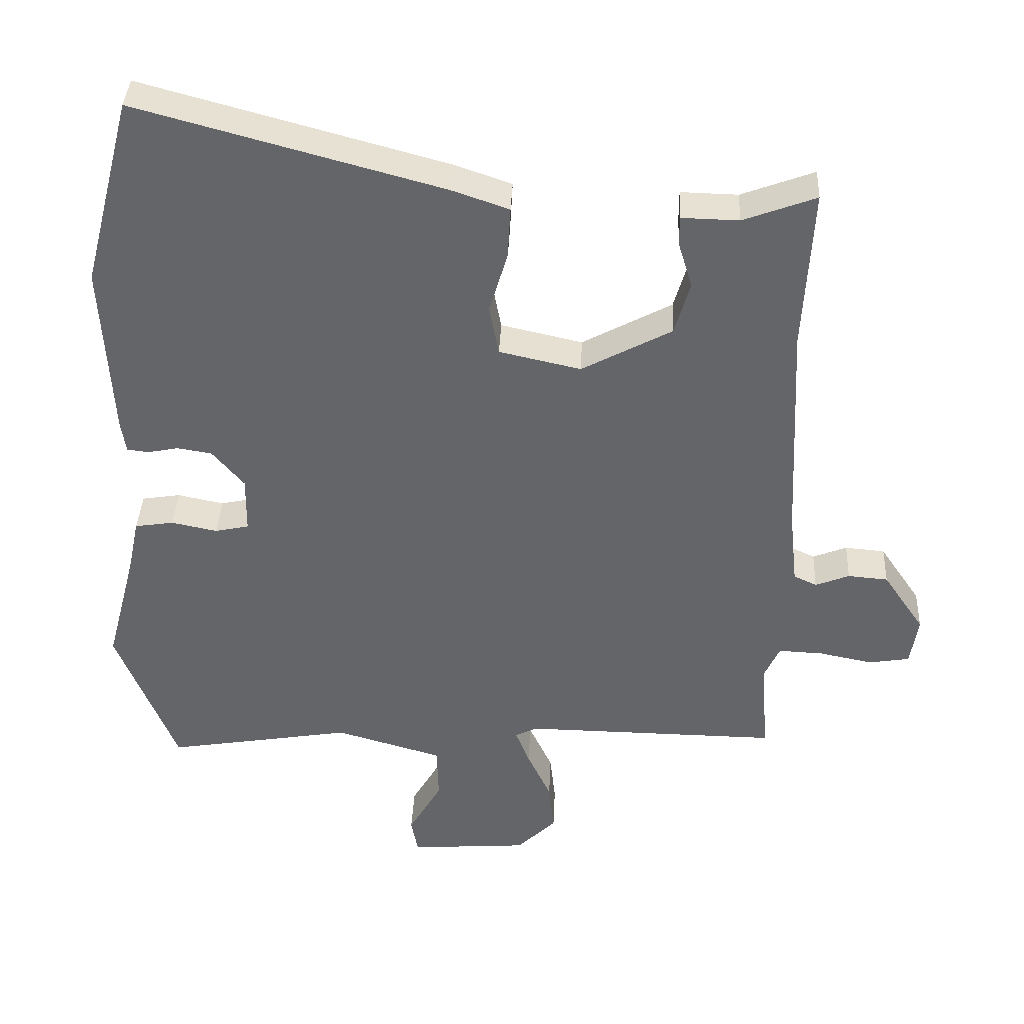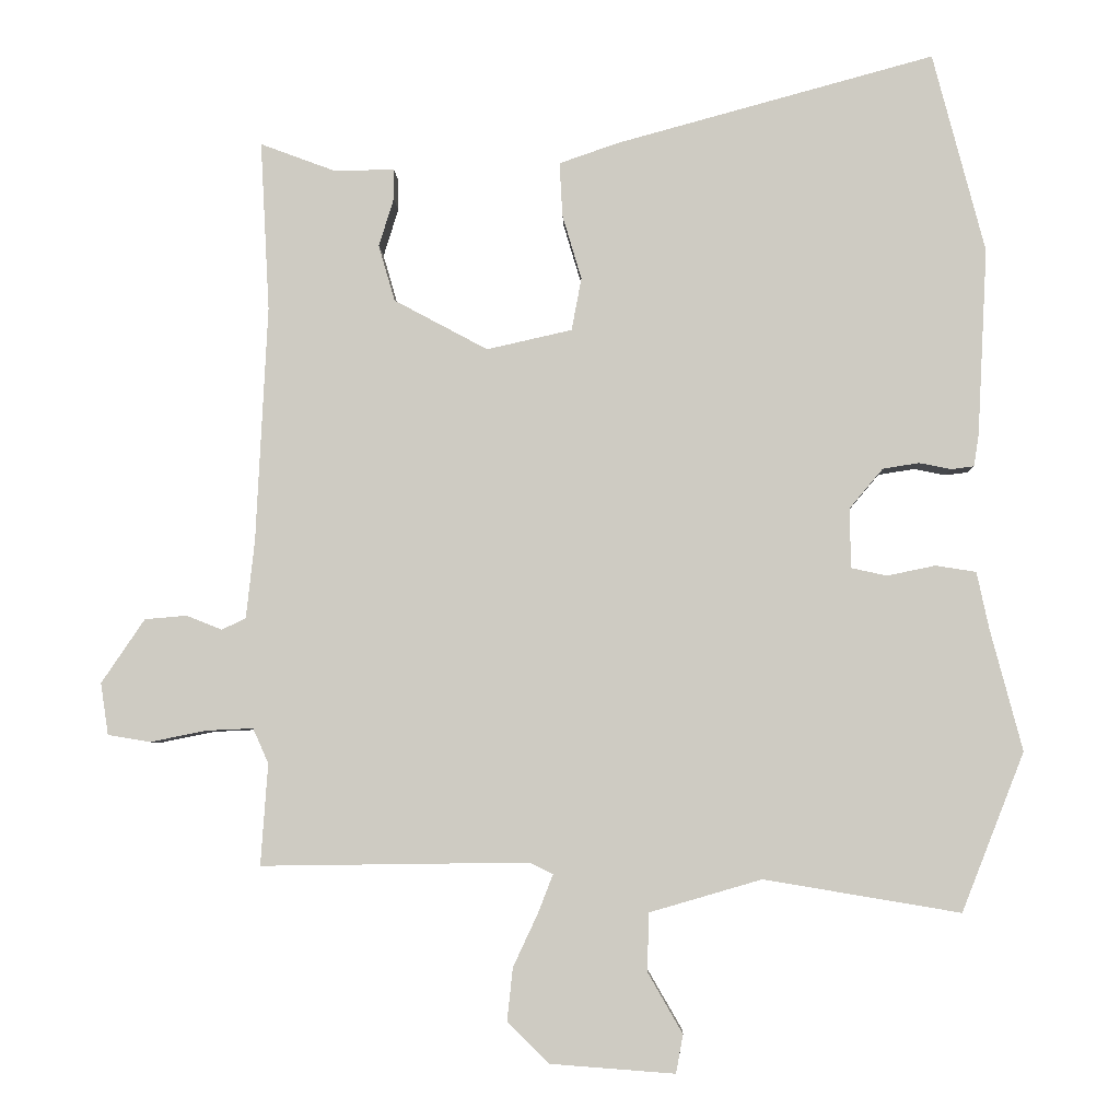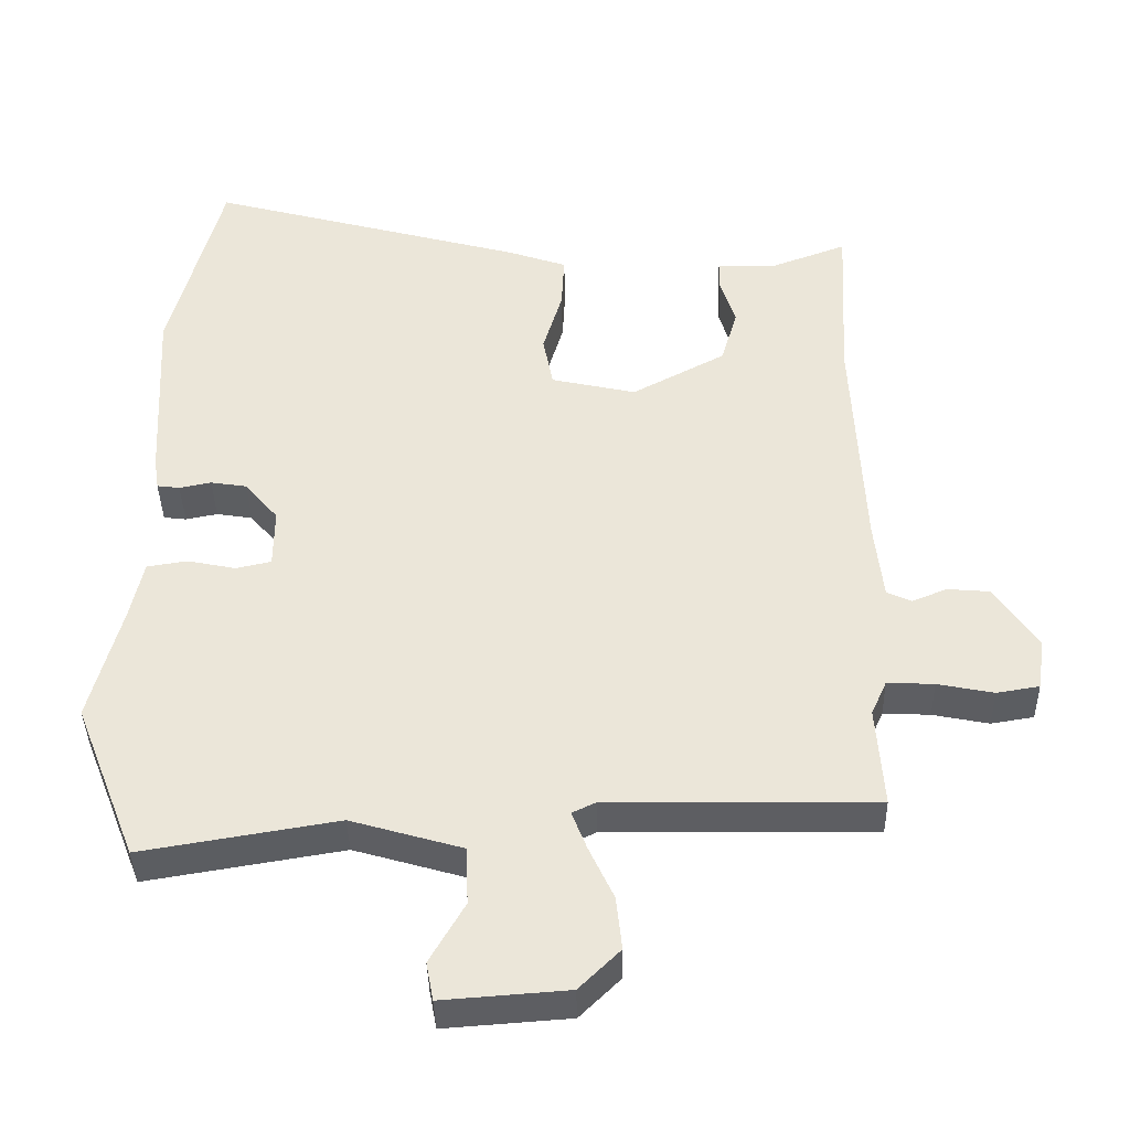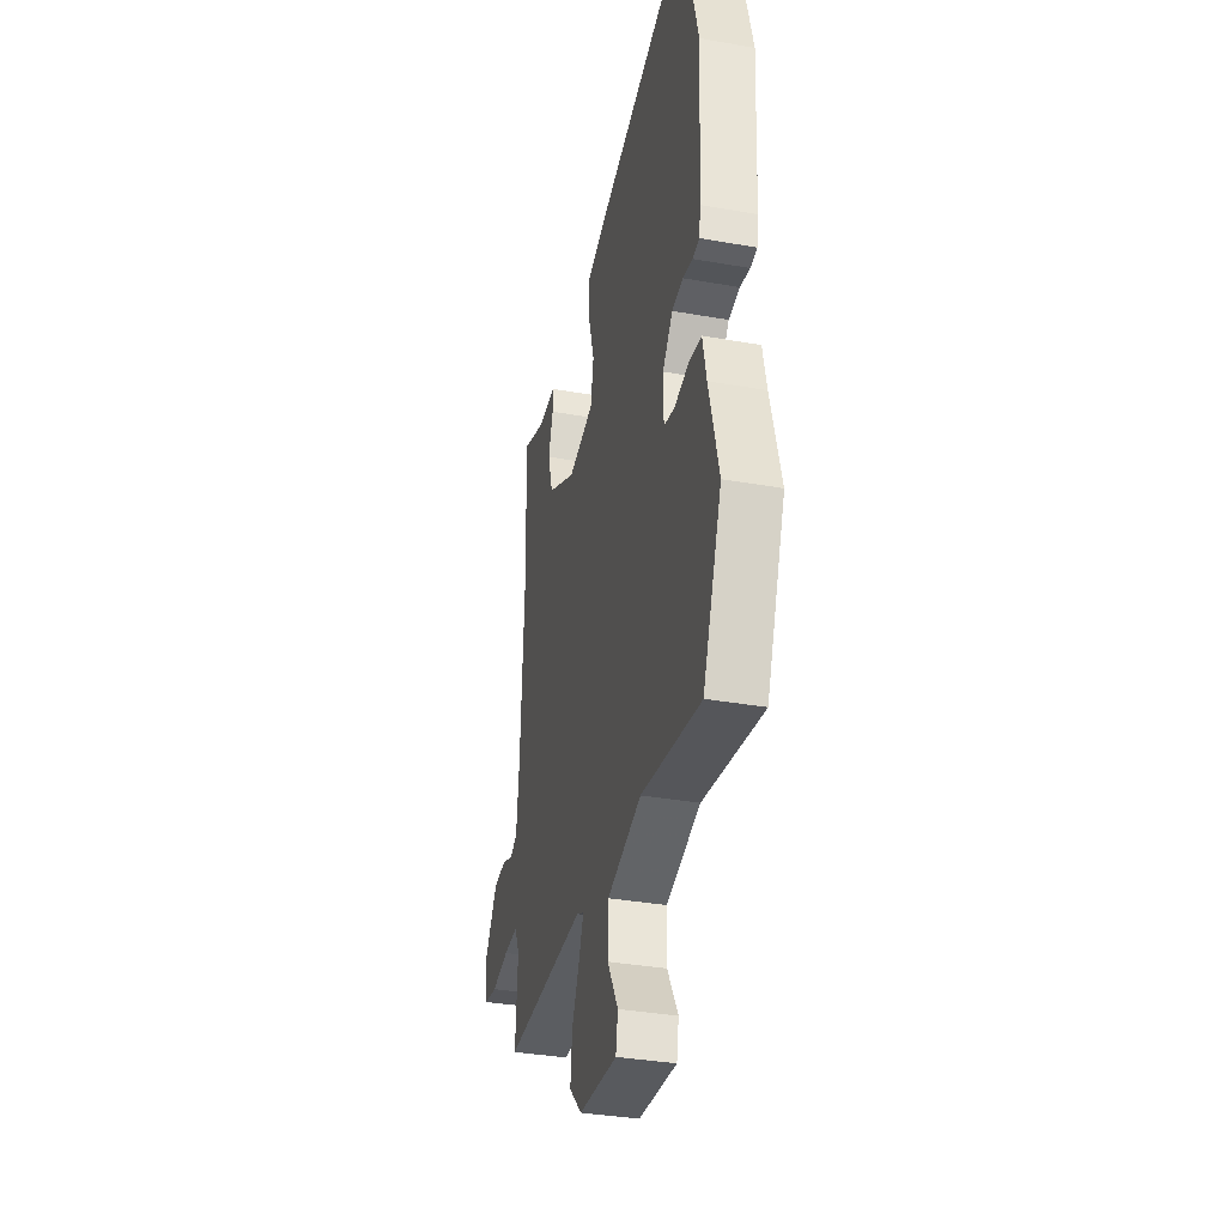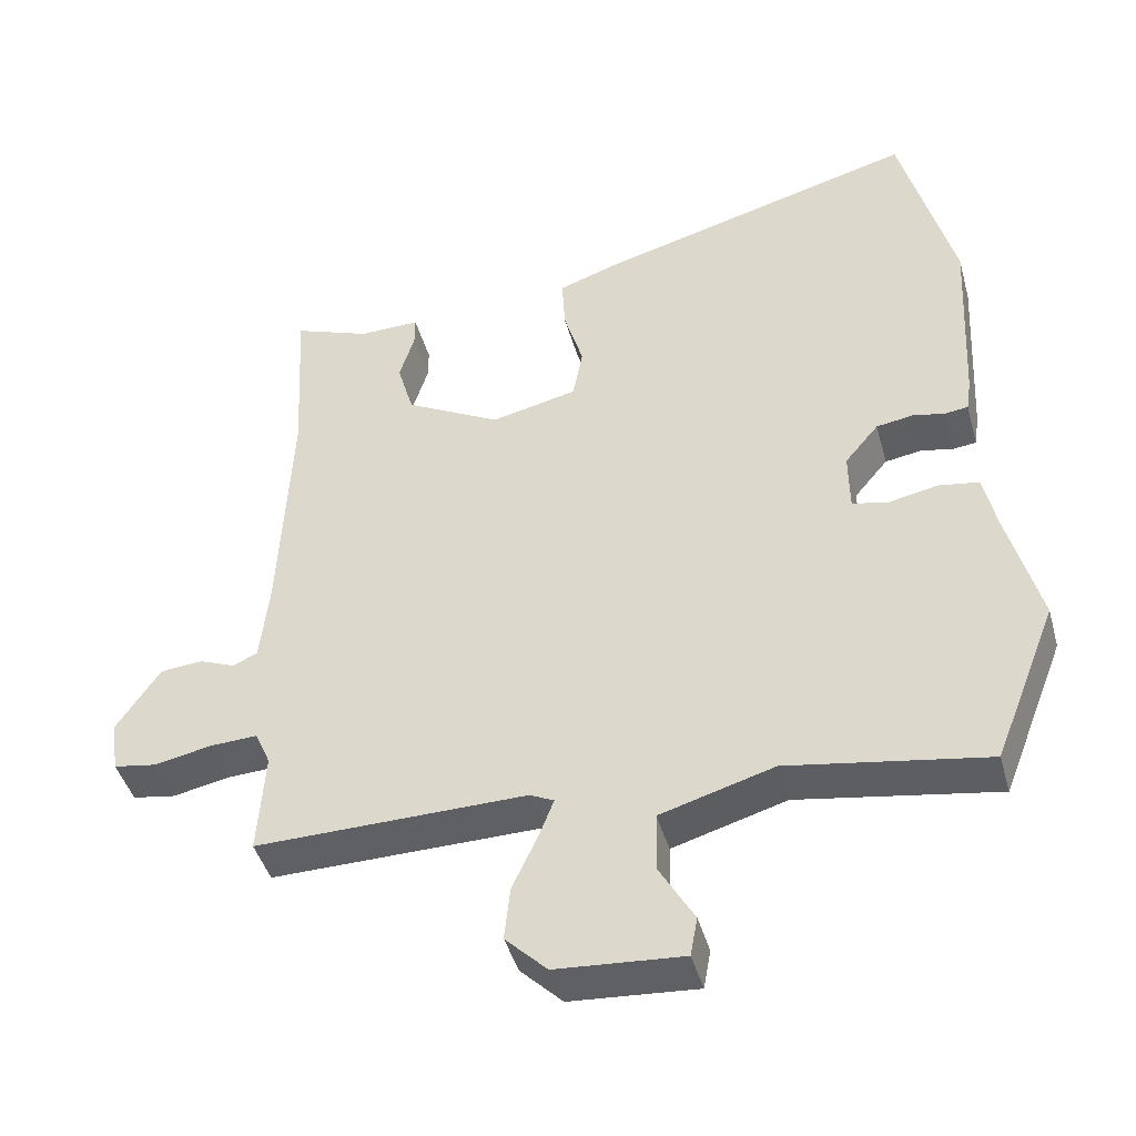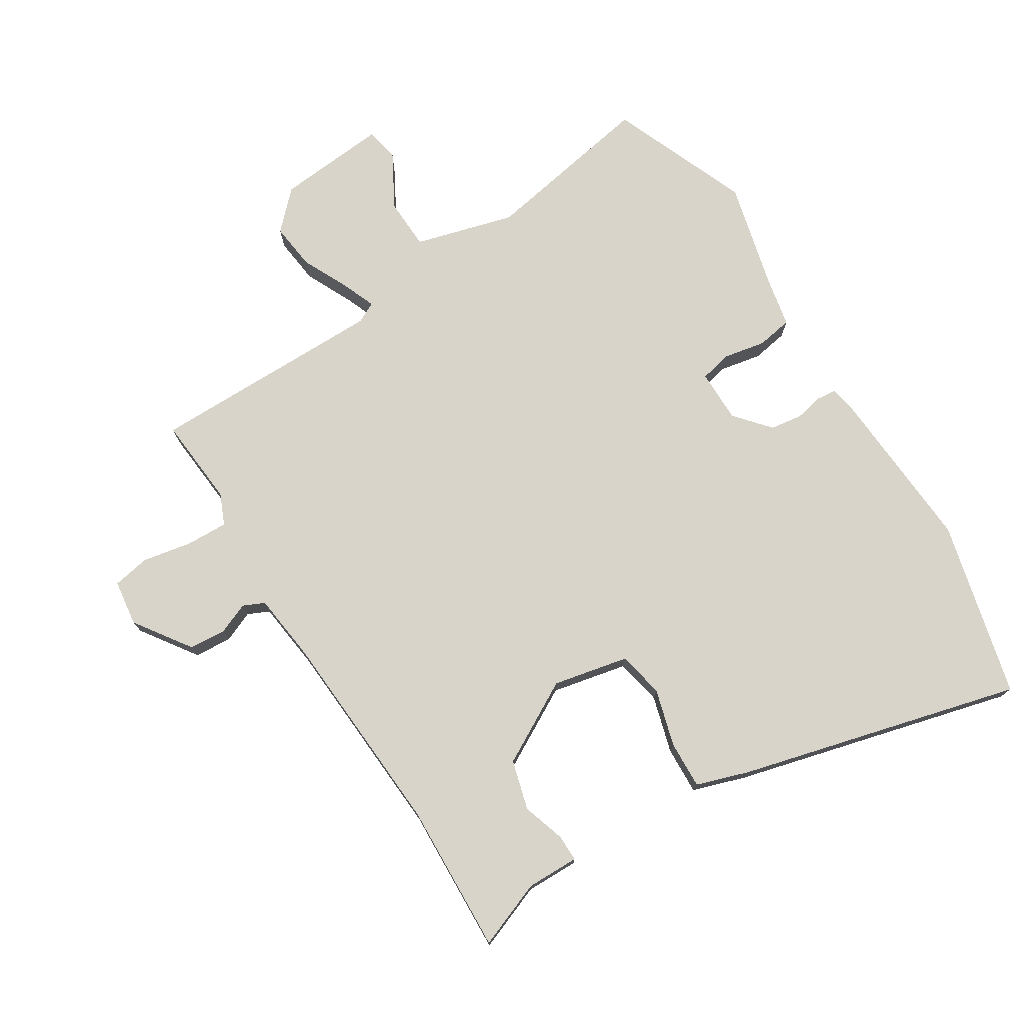
<metadata>
{"format":"obj","ext":"obj","renderer":"f3d","projection":"perspective","resolution":1024,"background":"white","views":[{"elev":38.2,"azim":-177.4,"up":"+Z"},{"elev":-5.1,"azim":1.8,"up":"+Z"},{"elev":-39.2,"azim":-178.8,"up":"+Z"},{"elev":-35.0,"azim":76.7,"up":"+Z"},{"elev":-43.9,"azim":15.4,"up":"+Z"},{"elev":75.4,"azim":-32.7,"up":"+Y"}]}
</metadata>
<code>
v -0.49 0.07 0.31
v -0.503 0.07 0.549
v -0.396 0.07 0.509
v -0.312 0.07 0.511
v -0.312 0.07 0.468
v -0.333 0.07 0.4
v -0.31 0.07 0.321
v -0.178 0.07 0.25
v -0.058 0.07 0.277
v -0.044 0.07 0.351
v -0.071 0.07 0.442
v -0.075 0.07 0.518
v 0.009 0.07 0.547
v 0.456 0.07 0.669
v 0.529 0.07 0.388
v 0.515 0.07 0.126
v 0.508 0.07 0.08
v 0.476 0.07 0.076
v 0.431 0.07 0.085
v 0.38 0.07 0.077
v 0.333 0.07 0.021
v 0.334 0.07 -0.063
v 0.384 0.07 -0.074
v 0.452 0.07 -0.06
v 0.509 0.07 -0.069
v 0.526 0.07 -0.149
v 0.571 0.07 -0.32
v 0.483 0.07 -0.543
v 0.207 0.07 -0.497
v 0.049 0.07 -0.543
v 0.047 0.07 -0.625
v 0.096 0.07 -0.71
v 0.086 0.07 -0.764
v -0.09 0.07 -0.751
v -0.148 0.07 -0.694
v -0.14 0.07 -0.619
v -0.105 0.07 -0.544
v -0.084 0.07 -0.49
v -0.117 0.07 -0.474
v -0.494 0.07 -0.479
v -0.484 0.07 -0.336
v -0.506 0.07 -0.287
v -0.572 0.07 -0.29
v -0.651 0.07 -0.306
v -0.711 0.07 -0.296
v -0.722 0.07 -0.223
v -0.661 0.07 -0.133
v -0.602 0.07 -0.128
v -0.552 0.07 -0.148
v -0.518 0.07 -0.132
v -0.506 0.07 -0.021
v -0.49 0 0.31
v -0.503 0 0.549
v -0.396 0 0.509
v -0.312 0 0.511
v -0.312 0 0.468
v -0.333 0 0.4
v -0.31 0 0.321
v -0.178 0 0.25
v -0.058 0 0.277
v -0.044 0 0.351
v -0.071 0 0.442
v -0.075 0 0.518
v 0.009 0 0.547
v 0.456 0 0.669
v 0.529 0 0.388
v 0.515 0 0.126
v 0.508 0 0.08
v 0.476 0 0.076
v 0.431 0 0.085
v 0.38 0 0.077
v 0.333 0 0.021
v 0.334 0 -0.063
v 0.384 0 -0.074
v 0.452 0 -0.06
v 0.509 0 -0.069
v 0.526 0 -0.149
v 0.571 0 -0.32
v 0.483 0 -0.543
v 0.207 0 -0.497
v 0.049 0 -0.543
v 0.047 0 -0.625
v 0.096 0 -0.71
v 0.086 0 -0.764
v -0.09 0 -0.751
v -0.148 0 -0.694
v -0.14 0 -0.619
v -0.105 0 -0.544
v -0.084 0 -0.49
v -0.117 0 -0.474
v -0.494 0 -0.479
v -0.484 0 -0.336
v -0.506 0 -0.287
v -0.572 0 -0.29
v -0.651 0 -0.306
v -0.711 0 -0.296
v -0.722 0 -0.223
v -0.661 0 -0.133
v -0.602 0 -0.128
v -0.552 0 -0.148
v -0.518 0 -0.132
v -0.506 0 -0.021
f 47 48 49
f 46 47 49
f 45 46 49
f 44 45 49
f 43 44 49
f 42 43 49 50
f 41 42 50 51
f 39 40 41
f 35 36 37
f 34 35 37
f 33 34 37
f 32 33 37
f 31 32 37
f 30 31 37 38
f 29 30 38 39
f 26 27 28 29
f 29 39 41
f 26 29 41
f 25 26 41
f 24 25 41
f 23 24 41
f 17 18 19
f 16 17 19
f 15 16 19
f 14 15 19
f 13 14 19
f 12 13 19
f 11 12 19
f 10 11 19
f 9 10 19 20
f 8 9 20 21
f 3 4 5 6
f 3 6 7
f 2 3 7
f 1 2 7
f 51 1 7 8
f 22 23 41 51
f 8 21 22 51
f 100 99 98
f 100 98 97
f 100 97 96
f 100 96 95
f 100 95 94
f 101 100 94 93
f 102 101 93 92
f 92 91 90
f 88 87 86
f 88 86 85
f 88 85 84
f 88 84 83
f 88 83 82
f 89 88 82 81
f 90 89 81 80
f 80 79 78 77
f 92 90 80
f 92 80 77
f 92 77 76
f 92 76 75
f 92 75 74
f 70 69 68
f 70 68 67
f 70 67 66
f 70 66 65
f 70 65 64
f 70 64 63
f 70 63 62
f 70 62 61
f 71 70 61 60
f 72 71 60 59
f 57 56 55 54
f 58 57 54
f 58 54 53
f 58 53 52
f 59 58 52 102
f 102 92 74 73
f 102 73 72 59
f 1 52 53 2
f 2 53 54 3
f 3 54 55 4
f 4 55 56 5
f 5 56 57 6
f 6 57 58 7
f 7 58 59 8
f 8 59 60 9
f 9 60 61 10
f 10 61 62 11
f 11 62 63 12
f 12 63 64 13
f 13 64 65 14
f 14 65 66 15
f 15 66 67 16
f 16 67 68 17
f 17 68 69 18
f 18 69 70 19
f 19 70 71 20
f 20 71 72 21
f 21 72 73 22
f 22 73 74 23
f 23 74 75 24
f 24 75 76 25
f 25 76 77 26
f 26 77 78 27
f 27 78 79 28
f 28 79 80 29
f 29 80 81 30
f 30 81 82 31
f 31 82 83 32
f 32 83 84 33
f 33 84 85 34
f 34 85 86 35
f 35 86 87 36
f 36 87 88 37
f 37 88 89 38
f 38 89 90 39
f 39 90 91 40
f 40 91 92 41
f 41 92 93 42
f 42 93 94 43
f 43 94 95 44
f 44 95 96 45
f 45 96 97 46
f 46 97 98 47
f 47 98 99 48
f 48 99 100 49
f 49 100 101 50
f 50 101 102 51
f 51 102 52 1

</code>
